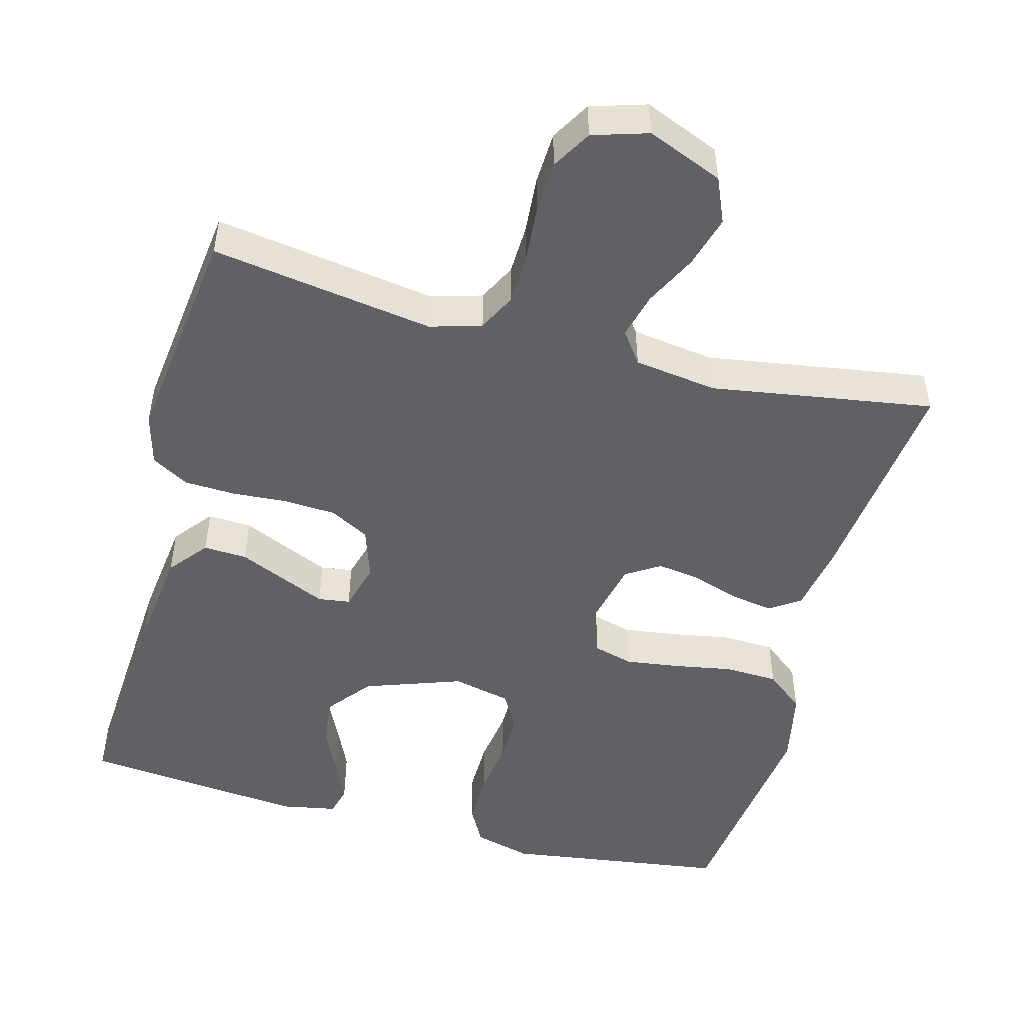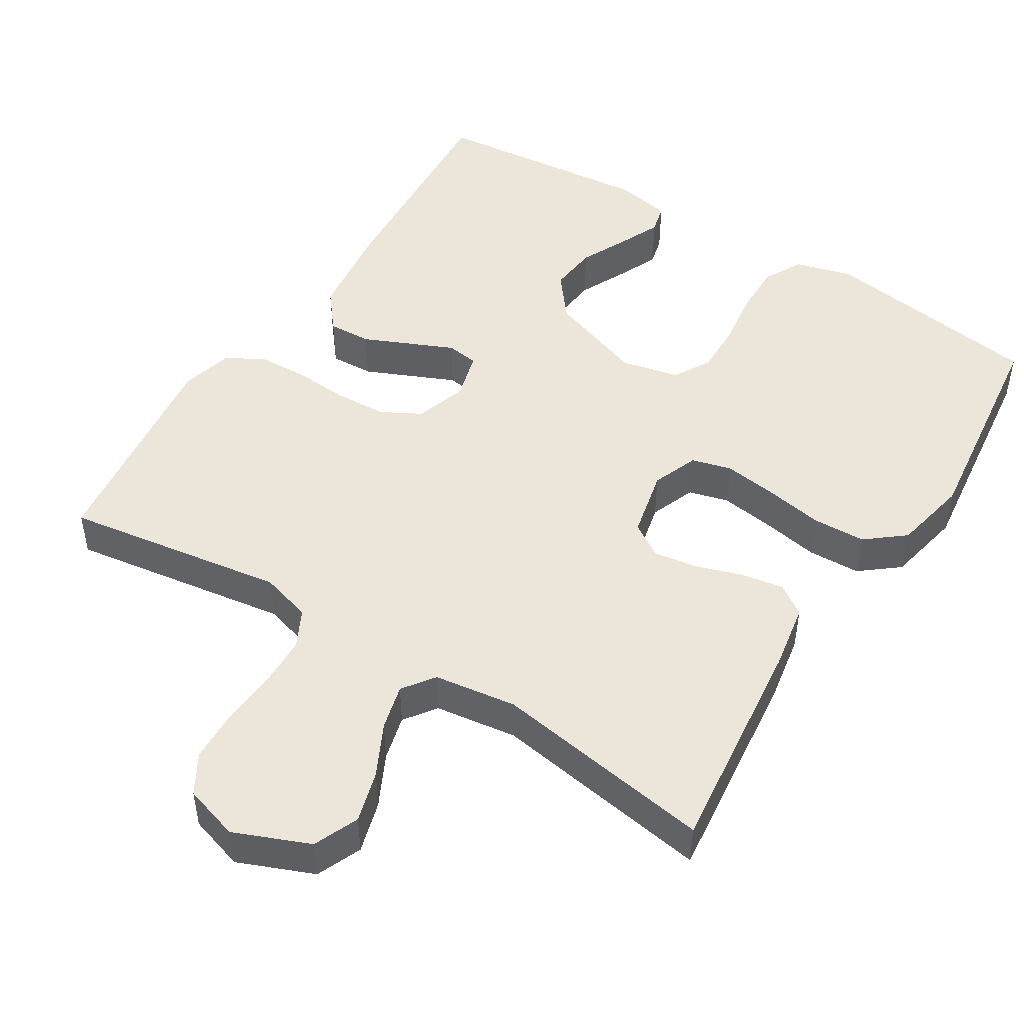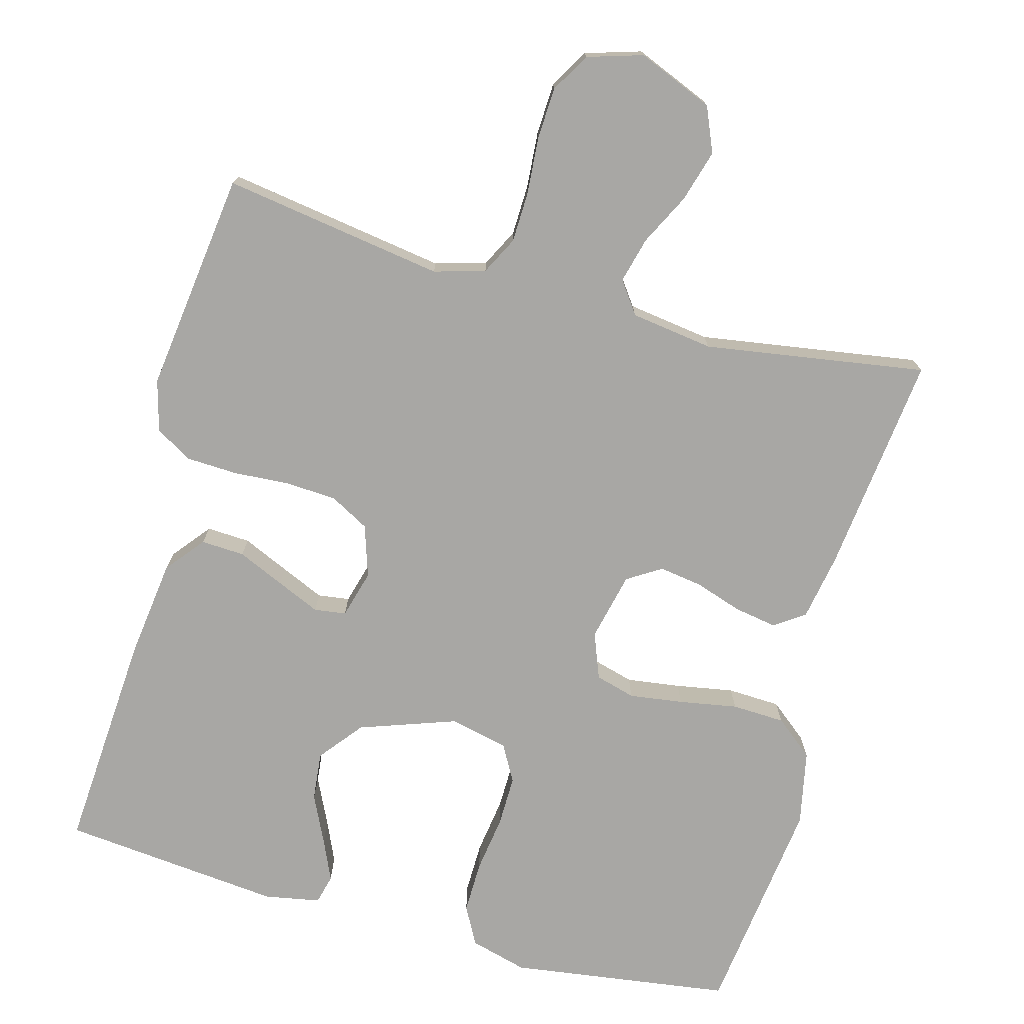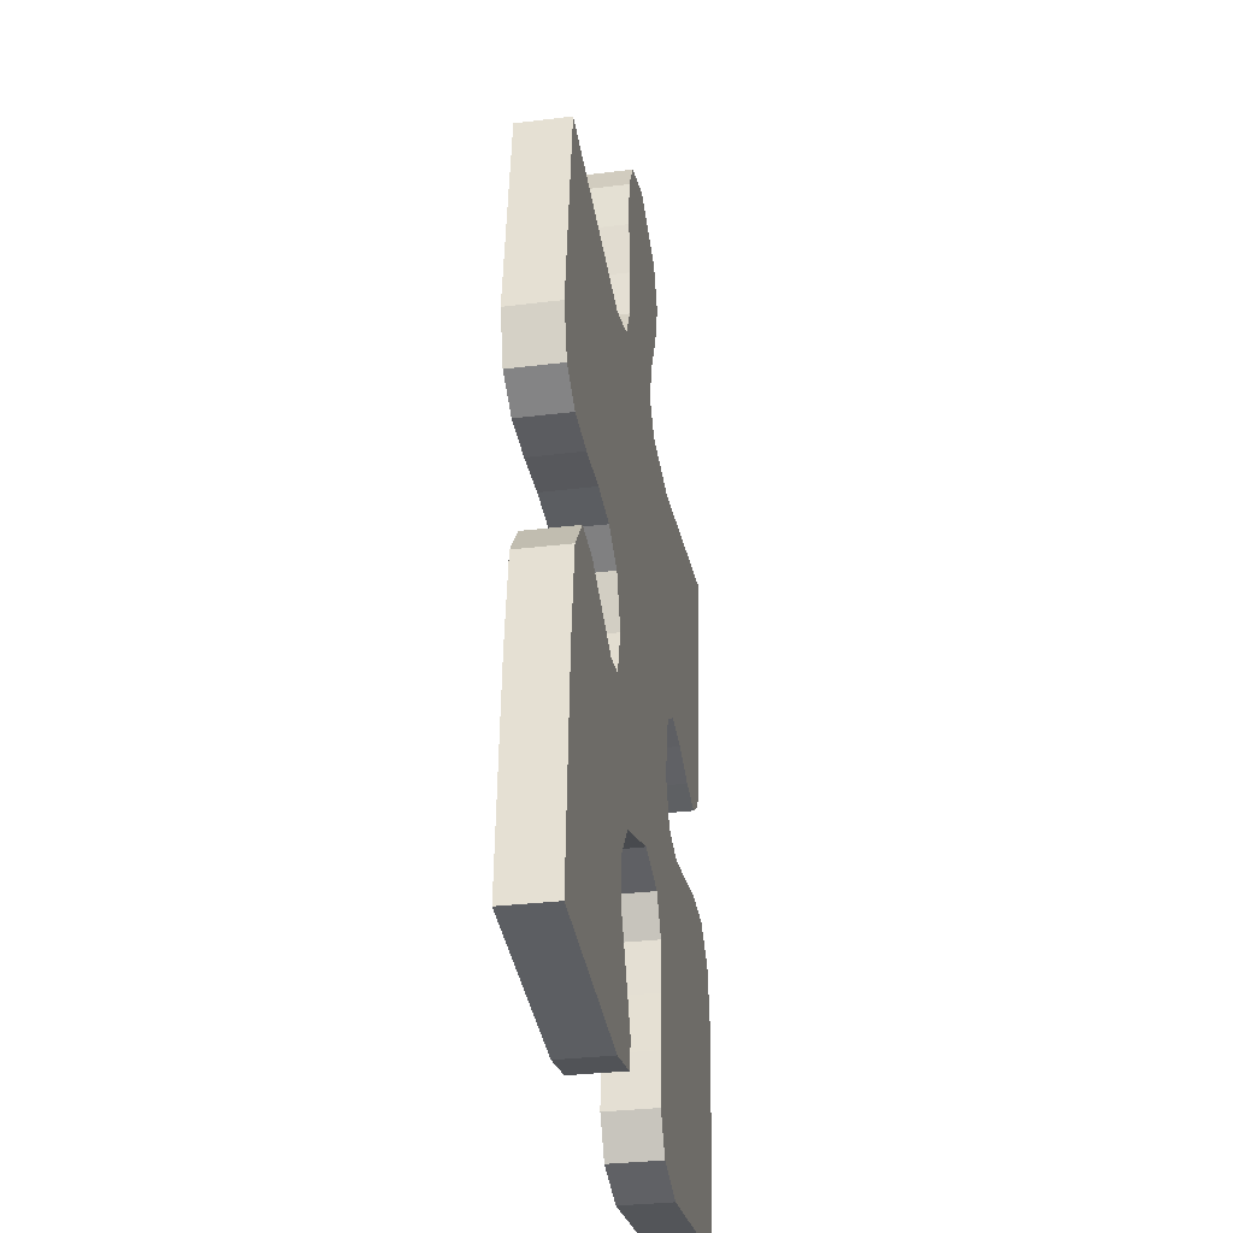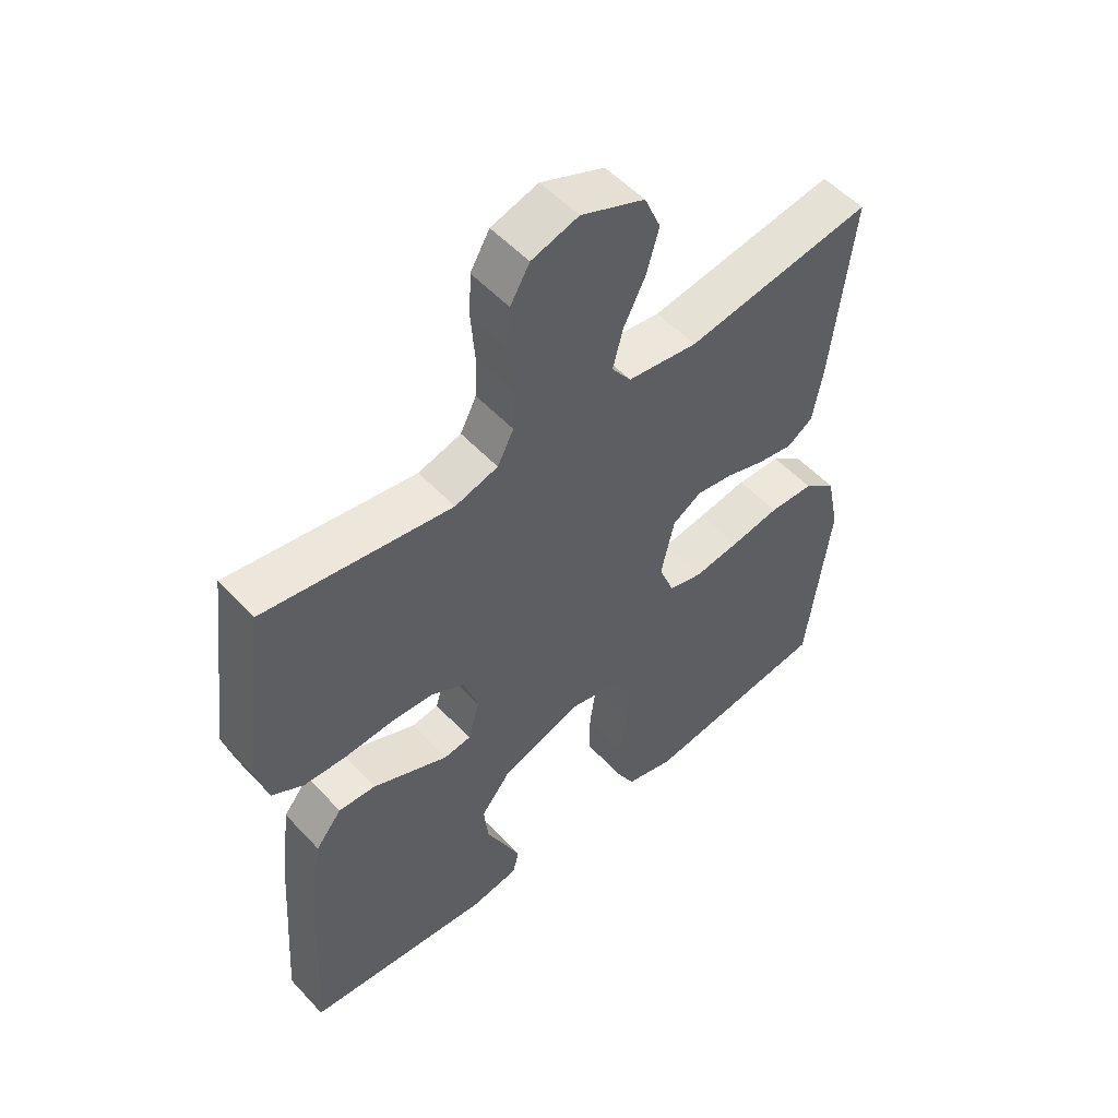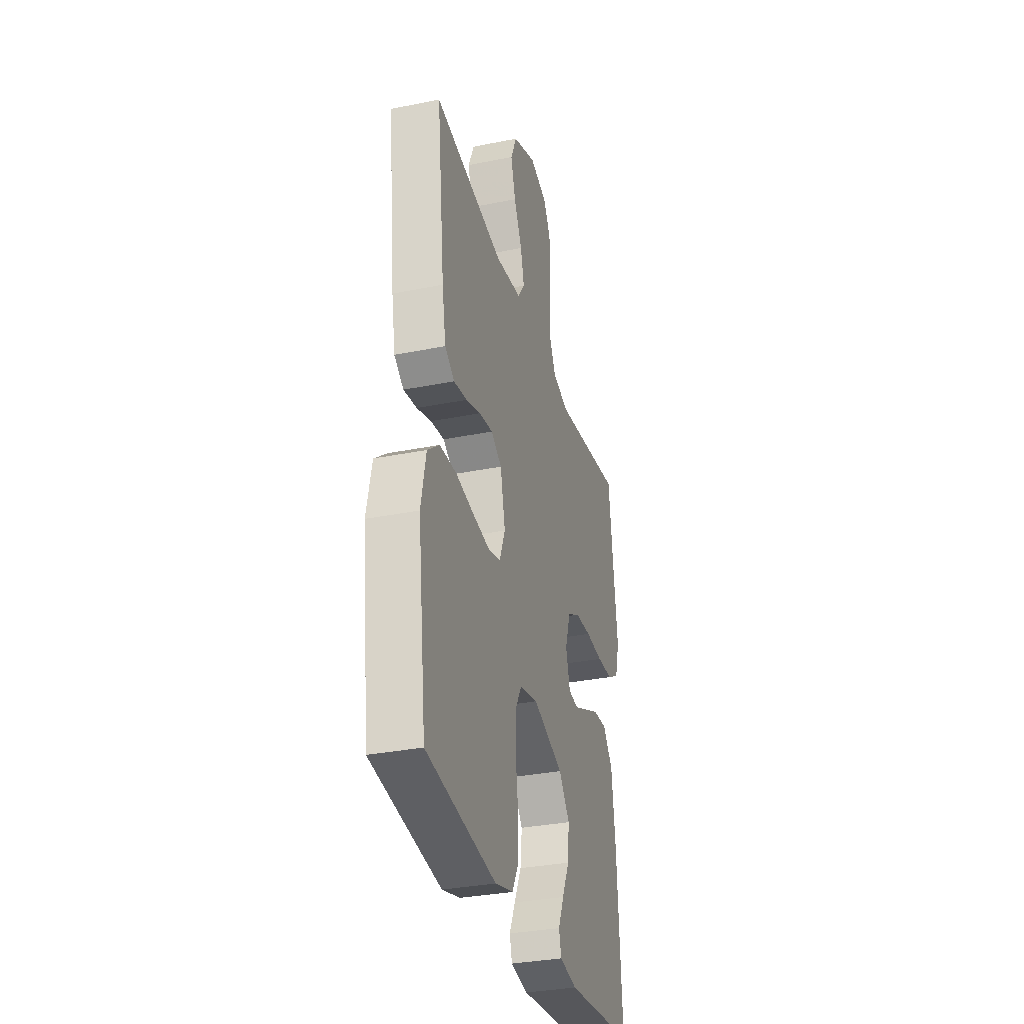
<metadata>
{"format":"obj","ext":"obj","renderer":"f3d","projection":"perspective","resolution":1024,"background":"white","views":[{"elev":-49.4,"azim":-14.9,"up":"+Y"},{"elev":48.5,"azim":32.1,"up":"+Y"},{"elev":-74.6,"azim":-15.3,"up":"+Y"},{"elev":-32.5,"azim":-80.3,"up":"+Z"},{"elev":53.0,"azim":-41.5,"up":"+Z"},{"elev":-32.8,"azim":105.6,"up":"+Z"}]}
</metadata>
<code>
v -0.5 0.07 0.5
v -0.2 0.07 0.454
v -0.131 0.07 0.474
v -0.105 0.07 0.525
v -0.103 0.07 0.594
v -0.109 0.07 0.67
v -0.106 0.07 0.741
v -0.075 0.07 0.794
v 0 0.07 0.817
v 0.102 0.07 0.775
v 0.128 0.07 0.714
v 0.108 0.07 0.644
v 0.073 0.07 0.574
v 0.057 0.07 0.512
v 0.088 0.07 0.469
v 0.2 0.07 0.453
v 0.5 0.07 0.5
v 0.466 0.07 0.2
v 0.45 0.07 0.11
v 0.409 0.07 0.082
v 0.351 0.07 0.092
v 0.288 0.07 0.113
v 0.229 0.07 0.122
v 0.183 0.07 0.093
v 0.162 0.07 0
v 0.186 0.07 -0.062
v 0.24 0.07 -0.077
v 0.313 0.07 -0.067
v 0.392 0.07 -0.053
v 0.464 0.07 -0.056
v 0.516 0.07 -0.098
v 0.537 0.07 -0.2
v 0.5 0.07 -0.5
v 0.2 0.07 -0.542
v 0.122 0.07 -0.521
v 0.094 0.07 -0.469
v 0.095 0.07 -0.398
v 0.106 0.07 -0.321
v 0.107 0.07 -0.252
v 0.079 0.07 -0.202
v 0 0.07 -0.184
v -0.131 0.07 -0.23
v -0.178 0.07 -0.289
v -0.171 0.07 -0.355
v -0.14 0.07 -0.42
v -0.115 0.07 -0.476
v -0.125 0.07 -0.516
v -0.2 0.07 -0.53
v -0.5 0.07 -0.5
v -0.48 0.07 -0.2
v -0.463 0.07 -0.066
v -0.421 0.07 -0.014
v -0.362 0.07 -0.017
v -0.299 0.07 -0.045
v -0.24 0.07 -0.071
v -0.197 0.07 -0.065
v -0.179 0.07 0
v -0.202 0.07 0.07
v -0.255 0.07 0.099
v -0.325 0.07 0.103
v -0.4 0.07 0.098
v -0.469 0.07 0.101
v -0.519 0.07 0.13
v -0.538 0.07 0.2
v -0.5 0 0.5
v -0.2 0 0.454
v -0.131 0 0.474
v -0.105 0 0.525
v -0.103 0 0.594
v -0.109 0 0.67
v -0.106 0 0.741
v -0.075 0 0.794
v 0 0 0.817
v 0.102 0 0.775
v 0.128 0 0.714
v 0.108 0 0.644
v 0.073 0 0.574
v 0.057 0 0.512
v 0.088 0 0.469
v 0.2 0 0.453
v 0.5 0 0.5
v 0.466 0 0.2
v 0.45 0 0.11
v 0.409 0 0.082
v 0.351 0 0.092
v 0.288 0 0.113
v 0.229 0 0.122
v 0.183 0 0.093
v 0.162 0 0
v 0.186 0 -0.062
v 0.24 0 -0.077
v 0.313 0 -0.067
v 0.392 0 -0.053
v 0.464 0 -0.056
v 0.516 0 -0.098
v 0.537 0 -0.2
v 0.5 0 -0.5
v 0.2 0 -0.542
v 0.122 0 -0.521
v 0.094 0 -0.469
v 0.095 0 -0.398
v 0.106 0 -0.321
v 0.107 0 -0.252
v 0.079 0 -0.202
v 0 0 -0.184
v -0.131 0 -0.23
v -0.178 0 -0.289
v -0.171 0 -0.355
v -0.14 0 -0.42
v -0.115 0 -0.476
v -0.125 0 -0.516
v -0.2 0 -0.53
v -0.5 0 -0.5
v -0.48 0 -0.2
v -0.463 0 -0.066
v -0.421 0 -0.014
v -0.362 0 -0.017
v -0.299 0 -0.045
v -0.24 0 -0.071
v -0.197 0 -0.065
v -0.179 0 0
v -0.202 0 0.07
v -0.255 0 0.099
v -0.325 0 0.103
v -0.4 0 0.098
v -0.469 0 0.101
v -0.519 0 0.13
v -0.538 0 0.2
f 64 1 2
f 63 64 2
f 62 63 2
f 61 62 2
f 60 61 2
f 59 60 2 3
f 58 59 3 4
f 57 58 4
f 52 53 54
f 51 52 54
f 50 51 54
f 49 50 54
f 48 49 54
f 47 48 54
f 44 45 46 47
f 44 47 54
f 43 44 54 55
f 36 37 38
f 35 36 38
f 34 35 38
f 33 34 38
f 32 33 38
f 31 32 38
f 30 31 38
f 29 30 38
f 28 29 38
f 27 28 38 39
f 26 27 39 40
f 20 21 22
f 19 20 22
f 18 19 22
f 17 18 22
f 16 17 22
f 15 16 22 23
f 14 15 23 24
f 11 12 13
f 10 11 13
f 9 10 13
f 8 9 13
f 7 8 13
f 6 7 13
f 5 6 13
f 4 5 13 14
f 14 24 25
f 4 14 25
f 57 4 25
f 42 43 55 56
f 57 25 26
f 56 57 26
f 42 56 26
f 41 42 26
f 26 40 41
f 66 65 128
f 66 128 127
f 66 127 126
f 66 126 125
f 66 125 124
f 67 66 124 123
f 68 67 123 122
f 68 122 121
f 118 117 116
f 118 116 115
f 118 115 114
f 118 114 113
f 118 113 112
f 118 112 111
f 111 110 109 108
f 118 111 108
f 119 118 108 107
f 102 101 100
f 102 100 99
f 102 99 98
f 102 98 97
f 102 97 96
f 102 96 95
f 102 95 94
f 102 94 93
f 102 93 92
f 103 102 92 91
f 104 103 91 90
f 86 85 84
f 86 84 83
f 86 83 82
f 86 82 81
f 86 81 80
f 87 86 80 79
f 88 87 79 78
f 77 76 75
f 77 75 74
f 77 74 73
f 77 73 72
f 77 72 71
f 77 71 70
f 77 70 69
f 78 77 69 68
f 89 88 78
f 89 78 68
f 89 68 121
f 120 119 107 106
f 90 89 121
f 90 121 120
f 90 120 106
f 90 106 105
f 105 104 90
f 1 65 66 2
f 2 66 67 3
f 3 67 68 4
f 4 68 69 5
f 5 69 70 6
f 6 70 71 7
f 7 71 72 8
f 8 72 73 9
f 9 73 74 10
f 10 74 75 11
f 11 75 76 12
f 12 76 77 13
f 13 77 78 14
f 14 78 79 15
f 15 79 80 16
f 16 80 81 17
f 17 81 82 18
f 18 82 83 19
f 19 83 84 20
f 20 84 85 21
f 21 85 86 22
f 22 86 87 23
f 23 87 88 24
f 24 88 89 25
f 25 89 90 26
f 26 90 91 27
f 27 91 92 28
f 28 92 93 29
f 29 93 94 30
f 30 94 95 31
f 31 95 96 32
f 32 96 97 33
f 33 97 98 34
f 34 98 99 35
f 35 99 100 36
f 36 100 101 37
f 37 101 102 38
f 38 102 103 39
f 39 103 104 40
f 40 104 105 41
f 41 105 106 42
f 42 106 107 43
f 43 107 108 44
f 44 108 109 45
f 45 109 110 46
f 46 110 111 47
f 47 111 112 48
f 48 112 113 49
f 49 113 114 50
f 50 114 115 51
f 51 115 116 52
f 52 116 117 53
f 53 117 118 54
f 54 118 119 55
f 55 119 120 56
f 56 120 121 57
f 57 121 122 58
f 58 122 123 59
f 59 123 124 60
f 60 124 125 61
f 61 125 126 62
f 62 126 127 63
f 63 127 128 64
f 64 128 65 1

</code>
